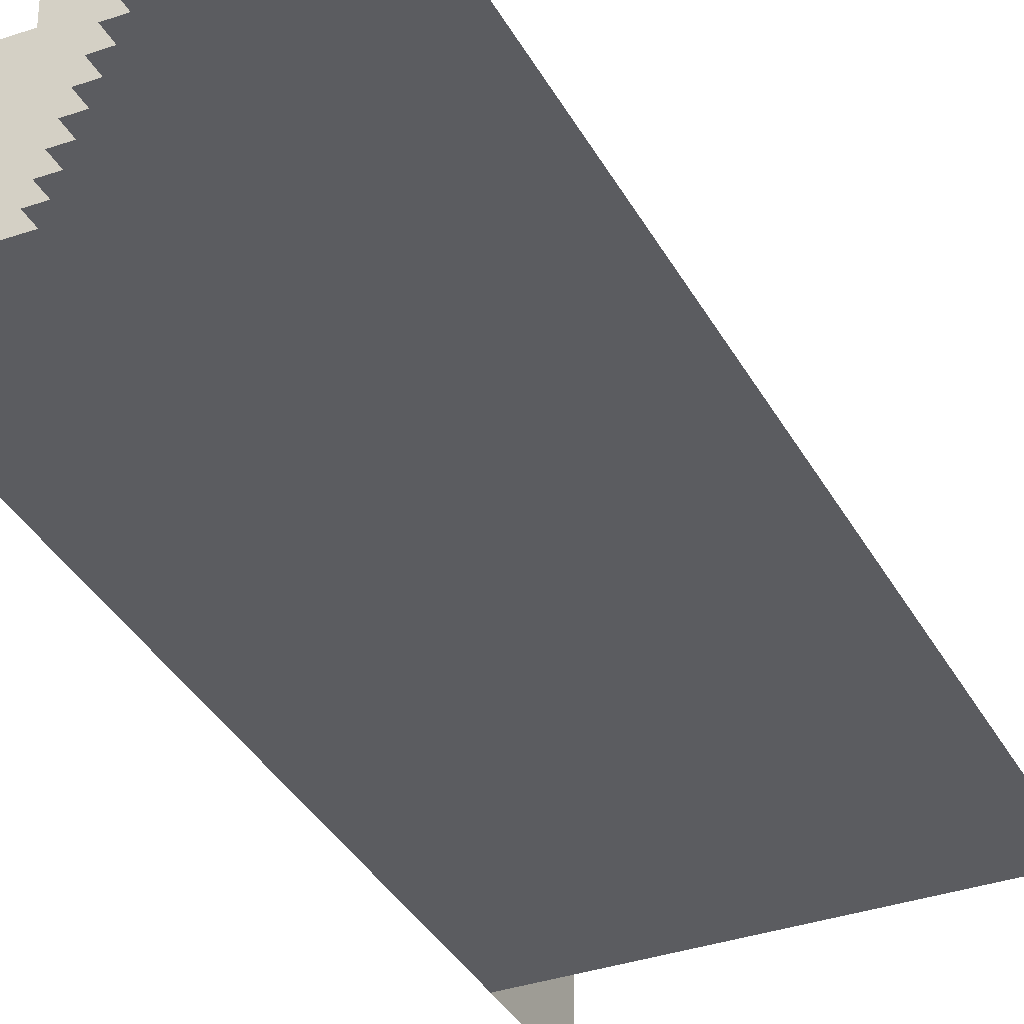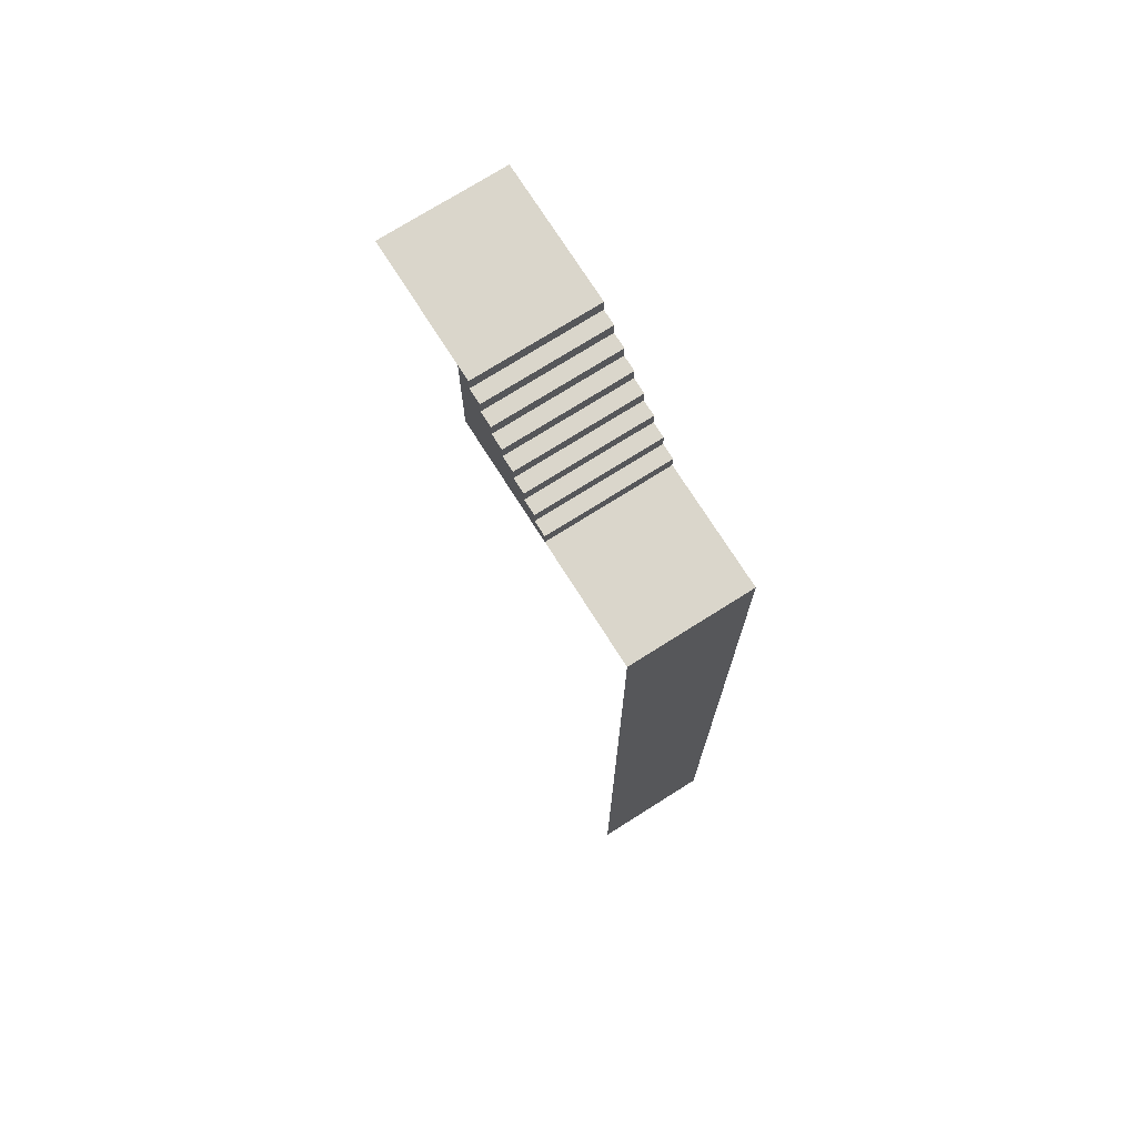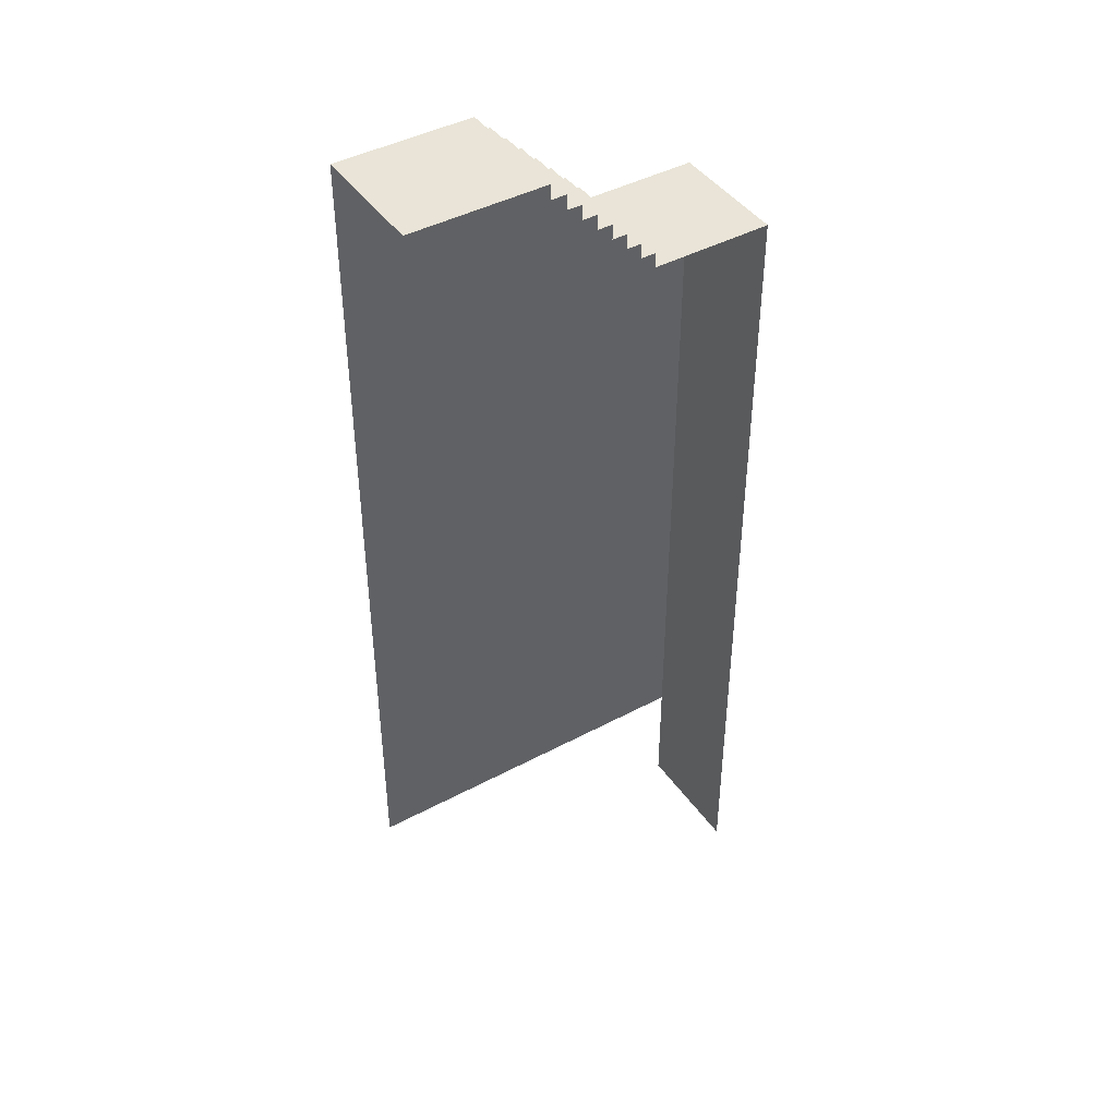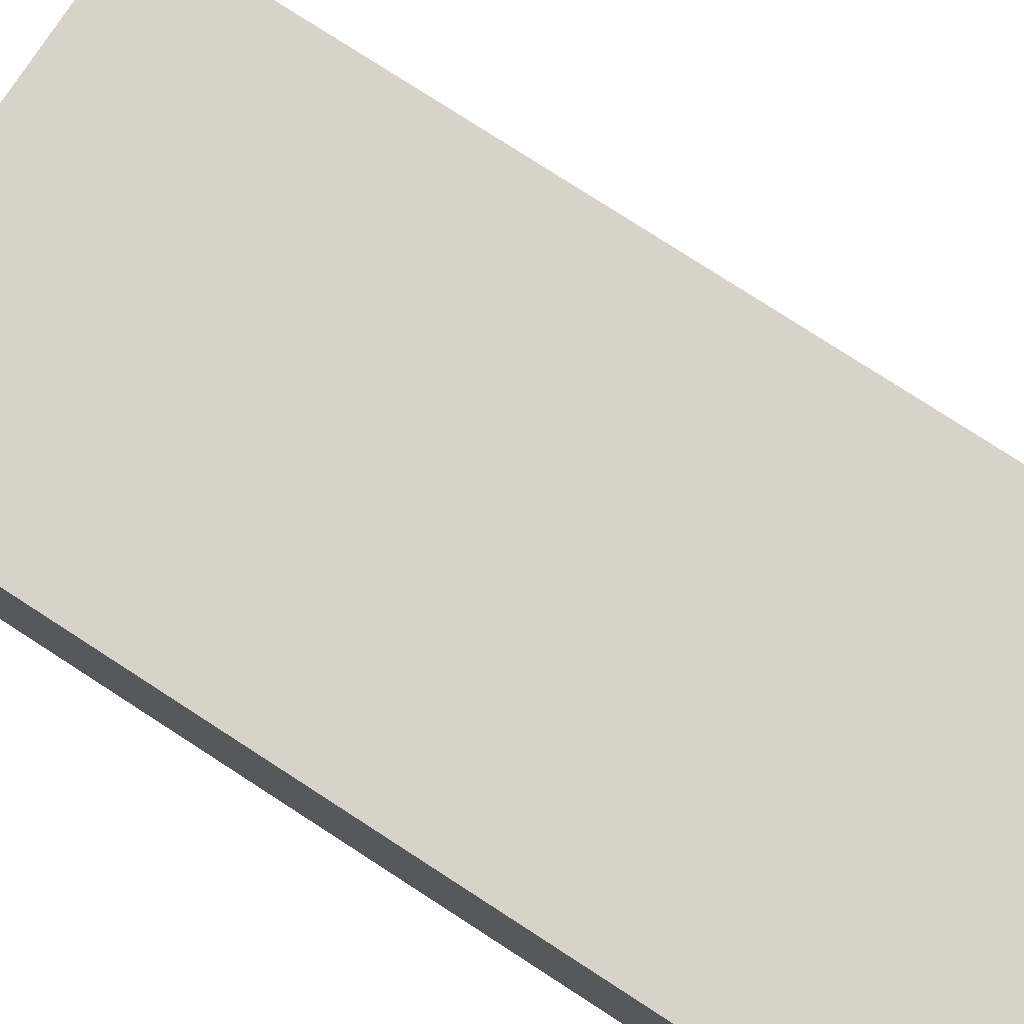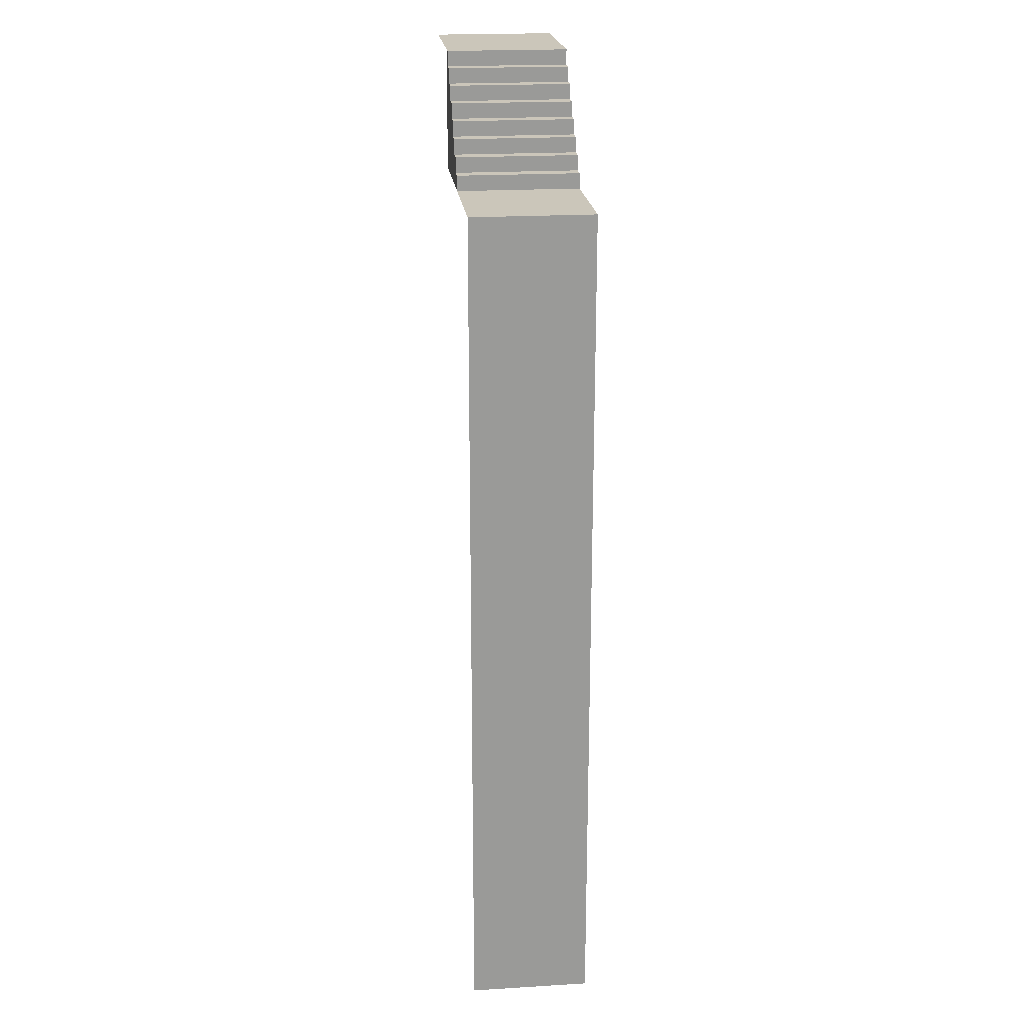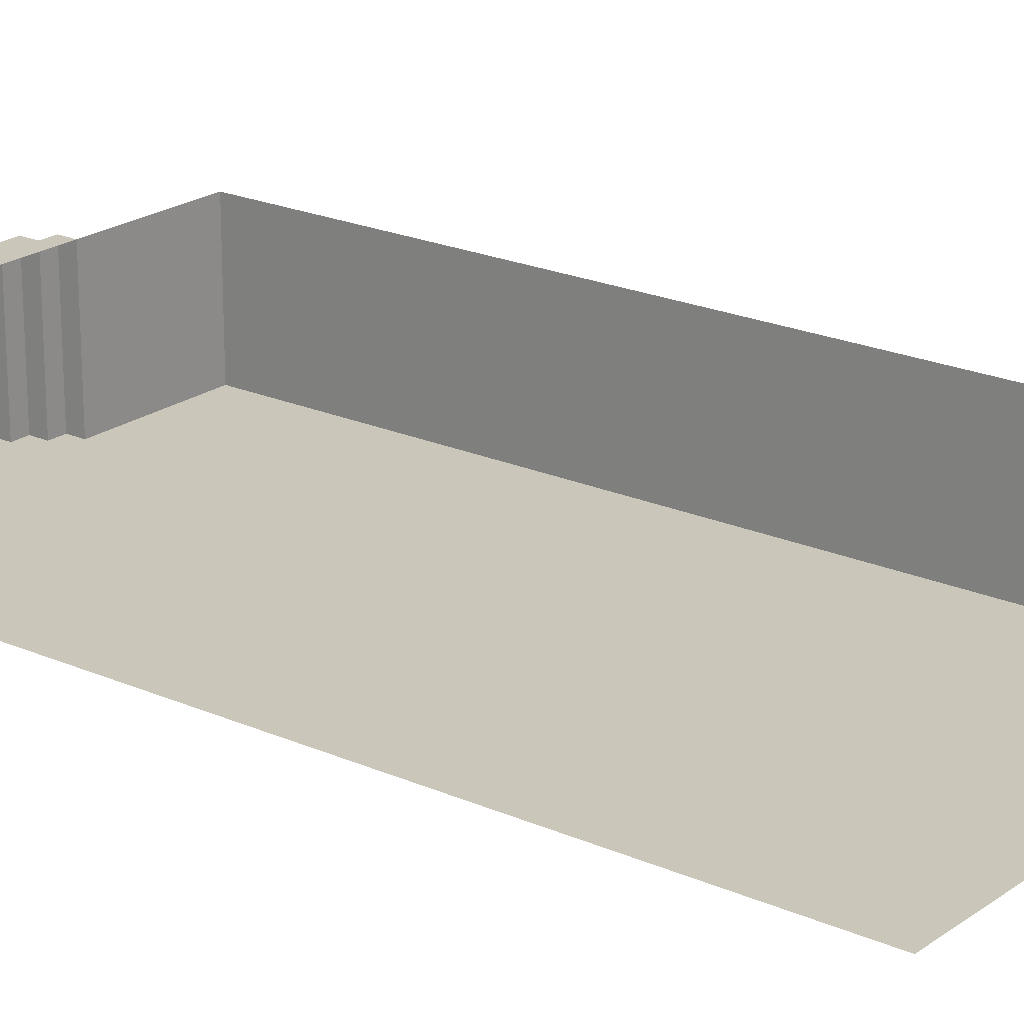
<metadata>
{"format":"obj","ext":"obj","renderer":"f3d","projection":"perspective","resolution":1024,"background":"white","views":[{"elev":-34.8,"azim":-155.2,"up":"+Z"},{"elev":73.8,"azim":57.7,"up":"+Y"},{"elev":43.3,"azim":-32.4,"up":"+Y"},{"elev":76.2,"azim":123.1,"up":"+Z"},{"elev":21.2,"azim":83.9,"up":"+Y"},{"elev":21.2,"azim":-51.7,"up":"+Z"}]}
</metadata>
<code>
g _Combined_Vis35_0
v 87.63 -120.6 -57.5
v 87.63 -120.6 -58.5
v 87.75 -120.6 -58.5
v 87.75 -120.6 -57.5
v 87.88 -120.8 -57.5
v 87.75 -120.8 -57.5
v 87.75 -120.8 -58.5
v 87.88 -120.8 -58.5
v 87.88 -120.9 -58.5
v 88 -120.9 -58.5
v 88 -120.9 -57.5
v 87.88 -120.9 -57.5
v 88.13 -121 -57.5
v 88 -121 -57.5
v 88 -121 -58.5
v 88.13 -121 -58.5
v 87.5 -120.5 -57.5
v 87.5 -120.5 -58.5
v 87.63 -120.5 -58.5
v 87.63 -120.5 -57.5
v 88.13 -121.1 -58.5
v 88.25 -121.1 -58.5
v 88.25 -121.1 -57.5
v 88.13 -121.1 -57.5
v 88.38 -121.2 -57.5
v 88.25 -121.2 -57.5
v 88.25 -121.2 -58.5
v 88.38 -121.2 -58.5
v 88.38 -121.4 -58.5
v 88.5 -121.4 -58.5
v 88.5 -121.4 -57.5
v 88.38 -121.4 -57.5
v 88.5 -121.4 -57.5
v 88.5 -121.5 -57.5
v 87.5 -121.5 -57.5
v 88.38 -121.4 -57.5
v 88.38 -121.2 -57.5
v 88.25 -121.2 -57.5
v 88.25 -121.1 -57.5
v 88.13 -121.1 -57.5
v 88.13 -121 -57.5
v 88 -121 -57.5
v 88 -120.9 -57.5
v 87.88 -120.9 -57.5
v 87.88 -120.8 -57.5
v 87.75 -120.8 -57.5
v 87.75 -120.6 -57.5
v 87.63 -120.6 -57.5
v 87.63 -120.5 -57.5
v 87.5 -120.5 -57.5
v 88.38 -121.4 -57.5
v 88.38 -121.2 -57.5
v 88.38 -121.2 -58.5
v 88.38 -121.4 -58.5
v 87.88 -120.9 -58.5
v 88 -121 -58.5
v 88 -120.9 -58.5
v 87.5 -121.5 -58.5
v 87.75 -120.8 -58.5
v 87.88 -120.8 -58.5
v 88.13 -121.1 -58.5
v 88.13 -121 -58.5
v 87.63 -120.6 -58.5
v 87.75 -120.6 -58.5
v 87.5 -120.5 -58.5
v 87.63 -120.5 -58.5
v 88.25 -121.2 -58.5
v 88.25 -121.1 -58.5
v 88.38 -121.4 -58.5
v 88.38 -121.2 -58.5
v 88.5 -121.5 -58.5
v 88.5 -121.4 -58.5
v 88.25 -121.1 -58.5
v 88.25 -121.2 -58.5
v 88.25 -121.2 -57.5
v 88.25 -121.1 -57.5
v 88.13 -121 -58.5
v 88.13 -121.1 -58.5
v 88.13 -121.1 -57.5
v 88.13 -121 -57.5
v 88 -120.9 -58.5
v 88 -121 -58.5
v 88 -121 -57.5
v 88 -120.9 -57.5
v 87.88 -120.8 -58.5
v 87.88 -120.9 -58.5
v 87.88 -120.9 -57.5
v 87.88 -120.8 -57.5
v 87.75 -120.6 -58.5
v 87.75 -120.8 -58.5
v 87.75 -120.8 -57.5
v 87.75 -120.6 -57.5
v 87.63 -120.5 -57.5
v 87.63 -120.5 -58.5
v 87.63 -120.6 -58.5
v 87.63 -120.6 -57.5
v 88.5 -121.4 -58.5
v 88.5 -121.5 -58.5
v 88.5 -121.5 -57.5
v 88.5 -121.4 -57.5
v 88.5 -123.5 -58.5
v 89.5 -123.5 -58.5
v 89.5 -122.5 -58.5
v 88.5 -122.5 -58.5
v 87.5 -120.5 -58.5
v 87.5 -120.5 -57.5
v 86.5 -120.5 -57.5
v 86.5 -120.5 -58.5
v 86.5 -121.5 -58.5
v 87.5 -121.5 -58.5
v 87.5 -120.5 -58.5
v 86.5 -120.5 -58.5
v 87.5 -126.5 -58.5
v 88.5 -126.5 -58.5
v 88.5 -125.5 -58.5
v 87.5 -125.5 -58.5
v 89.5 -126.5 -58.5
v 89.5 -127.5 -58.5
v 89.5 -127.5 -57.5
v 89.5 -126.5 -57.5
v 88.5 -127.5 -58.5
v 89.5 -127.5 -58.5
v 89.5 -126.5 -58.5
v 88.5 -126.5 -58.5
v 86.5 -125.5 -58.5
v 87.5 -125.5 -58.5
v 87.5 -124.5 -58.5
v 86.5 -124.5 -58.5
v 87.5 -122.5 -58.5
v 88.5 -122.5 -58.5
v 88.5 -121.5 -58.5
v 87.5 -121.5 -58.5
v 86.5 -124.5 -58.5
v 87.5 -124.5 -58.5
v 87.5 -123.5 -58.5
v 86.5 -123.5 -58.5
v 86.5 -123.5 -58.5
v 87.5 -123.5 -58.5
v 87.5 -122.5 -58.5
v 86.5 -122.5 -58.5
v 89.5 -125.5 -58.5
v 89.5 -126.5 -58.5
v 89.5 -126.5 -57.5
v 89.5 -125.5 -57.5
v 88.5 -126.5 -58.5
v 89.5 -126.5 -58.5
v 89.5 -125.5 -58.5
v 88.5 -125.5 -58.5
v 89.5 -122.5 -58.5
v 89.5 -123.5 -58.5
v 89.5 -123.5 -57.5
v 89.5 -122.5 -57.5
v 87.5 -125.5 -58.5
v 88.5 -125.5 -58.5
v 88.5 -124.5 -58.5
v 87.5 -124.5 -58.5
v 86.5 -122.5 -58.5
v 87.5 -122.5 -58.5
v 87.5 -121.5 -58.5
v 86.5 -121.5 -58.5
v 87.5 -123.5 -58.5
v 88.5 -123.5 -58.5
v 88.5 -122.5 -58.5
v 87.5 -122.5 -58.5
v 87.5 -127.5 -58.5
v 88.5 -127.5 -58.5
v 88.5 -126.5 -58.5
v 87.5 -126.5 -58.5
v 89.5 -123.5 -58.5
v 89.5 -124.5 -58.5
v 89.5 -124.5 -57.5
v 89.5 -123.5 -57.5
v 88.5 -124.5 -58.5
v 89.5 -124.5 -58.5
v 89.5 -123.5 -58.5
v 88.5 -123.5 -58.5
v 87.5 -124.5 -58.5
v 88.5 -124.5 -58.5
v 88.5 -123.5 -58.5
v 87.5 -123.5 -58.5
v 86.5 -126.5 -58.5
v 87.5 -126.5 -58.5
v 87.5 -125.5 -58.5
v 86.5 -125.5 -58.5
v 89.5 -124.5 -58.5
v 89.5 -125.5 -58.5
v 89.5 -125.5 -57.5
v 89.5 -124.5 -57.5
v 88.5 -125.5 -58.5
v 89.5 -125.5 -58.5
v 89.5 -124.5 -58.5
v 88.5 -124.5 -58.5
v 89.5 -121.5 -58.5
v 89.5 -122.5 -58.5
v 89.5 -122.5 -57.5
v 89.5 -121.5 -57.5
v 89.5 -121.5 -58.5
v 89.5 -121.5 -57.5
v 88.5 -121.5 -57.5
v 88.5 -121.5 -58.5
v 88.5 -122.5 -58.5
v 89.5 -122.5 -58.5
v 89.5 -121.5 -58.5
v 88.5 -121.5 -58.5
v 89.5 -127.5 -58.5
v 89.5 -128.5 -58.5
v 89.5 -128.5 -57.5
v 89.5 -127.5 -57.5
v 86.5 -127.5 -58.5
v 87.5 -127.5 -58.5
v 87.5 -126.5 -58.5
v 86.5 -126.5 -58.5
g _Combined_Vis35_0_0
f 3 2 1
f 4 3 1
f 7 6 5
f 8 7 5
f 11 10 9
f 12 11 9
f 15 14 13
f 16 15 13
f 19 18 17
f 20 19 17
f 23 22 21
f 24 23 21
f 27 26 25
f 28 27 25
f 31 30 29
f 32 31 29
f 35 34 33
f 36 35 33
f 35 36 37
f 38 35 37
f 35 38 39
f 40 35 39
f 35 40 41
f 42 35 41
f 35 42 43
f 44 35 43
f 35 44 45
f 46 35 45
f 35 46 47
f 48 35 47
f 35 48 49
f 50 35 49
f 53 52 51
f 54 53 51
f 57 56 55
f 56 58 55
f 55 58 59
f 60 55 59
f 61 58 56
f 62 61 56
f 59 58 63
f 64 59 63
f 63 58 65
f 66 63 65
f 67 58 61
f 68 67 61
f 58 67 69
f 67 70 69
f 71 58 69
f 72 71 69
f 75 74 73
f 76 75 73
f 79 78 77
f 80 79 77
f 83 82 81
f 84 83 81
f 87 86 85
f 88 87 85
f 91 90 89
f 92 91 89
f 95 94 93
f 96 95 93
f 99 98 97
f 100 99 97
f 103 102 101
f 104 103 101
f 107 106 105
f 108 107 105
f 111 110 109
f 112 111 109
f 115 114 113
f 116 115 113
f 119 118 117
f 120 119 117
f 123 122 121
f 124 123 121
f 127 126 125
f 128 127 125
f 131 130 129
f 132 131 129
f 135 134 133
f 136 135 133
f 139 138 137
f 140 139 137
f 143 142 141
f 144 143 141
f 147 146 145
f 148 147 145
f 151 150 149
f 152 151 149
f 155 154 153
f 156 155 153
f 159 158 157
f 160 159 157
f 163 162 161
f 164 163 161
f 167 166 165
f 168 167 165
f 171 170 169
f 172 171 169
f 175 174 173
f 176 175 173
f 179 178 177
f 180 179 177
f 183 182 181
f 184 183 181
f 187 186 185
f 188 187 185
f 191 190 189
f 192 191 189
f 195 194 193
f 196 195 193
f 199 198 197
f 200 199 197
f 203 202 201
f 204 203 201
f 207 206 205
f 208 207 205
f 211 210 209
f 212 211 209

</code>
